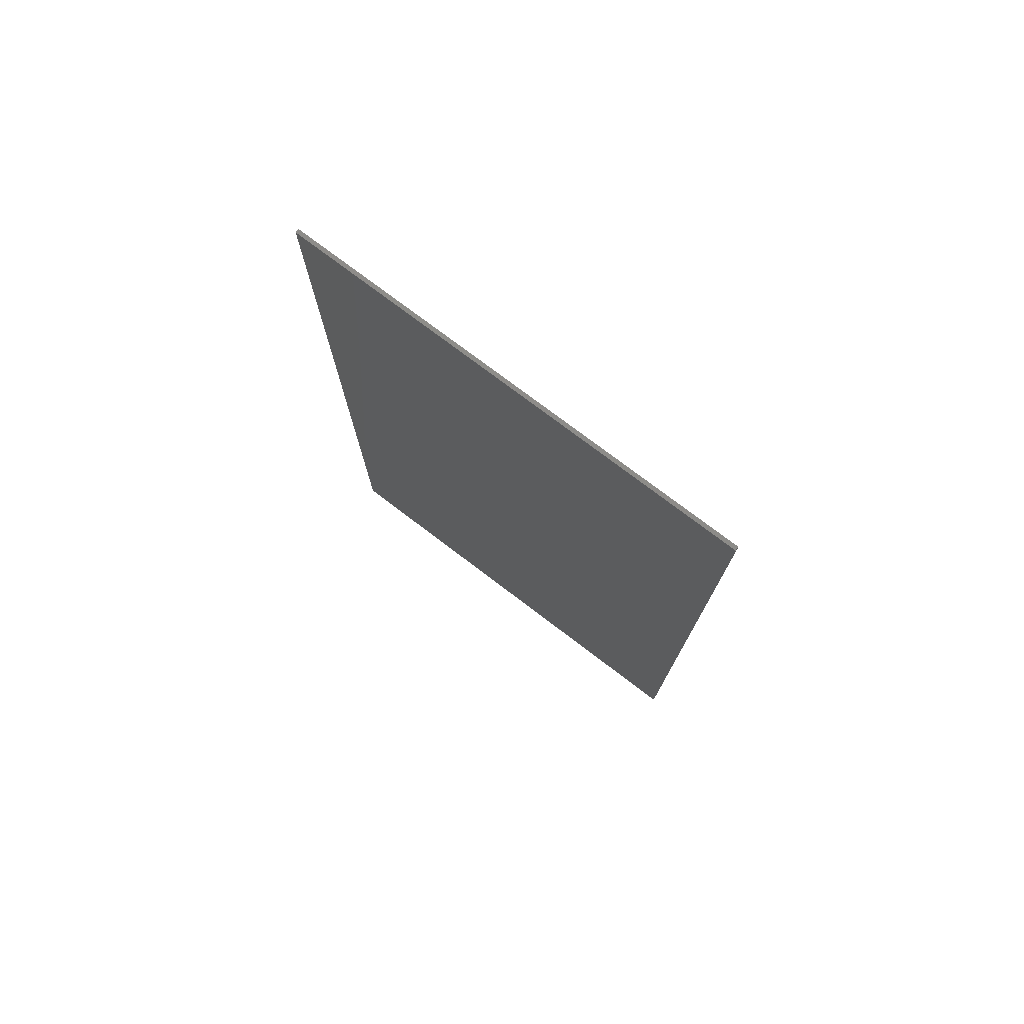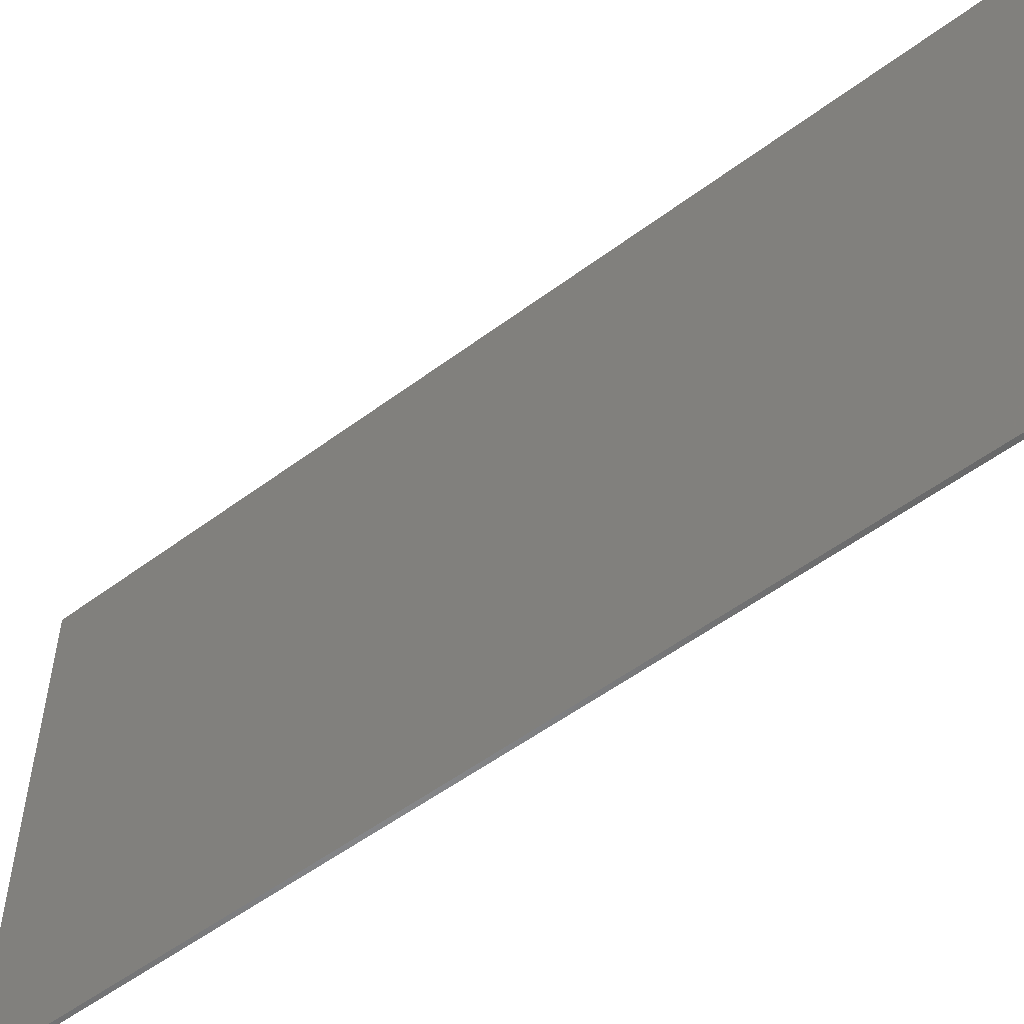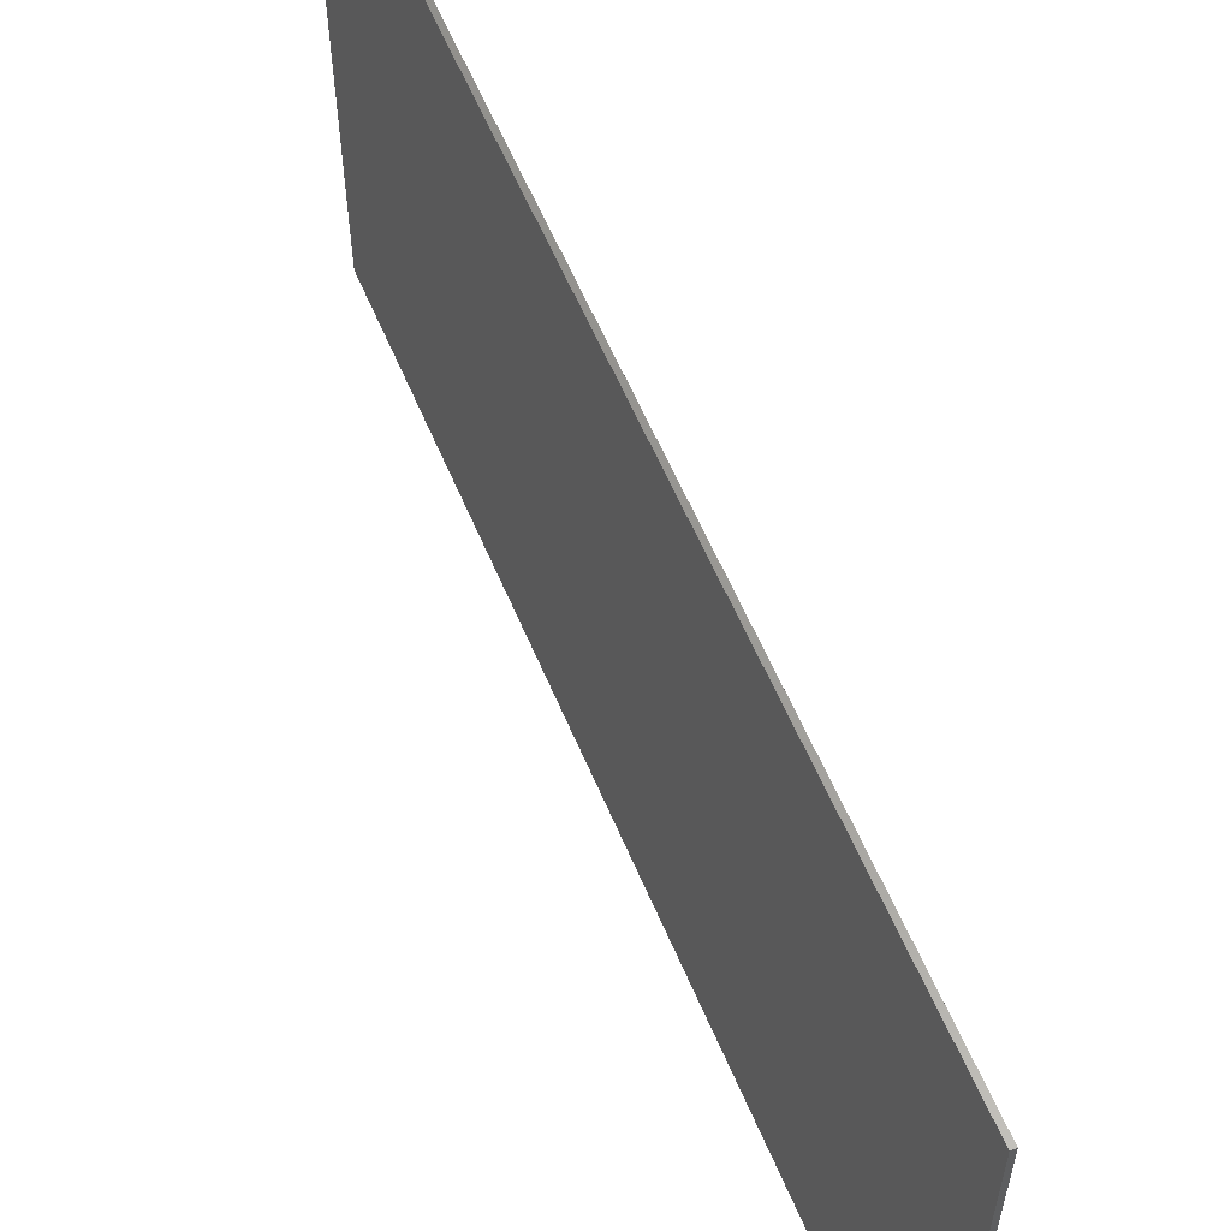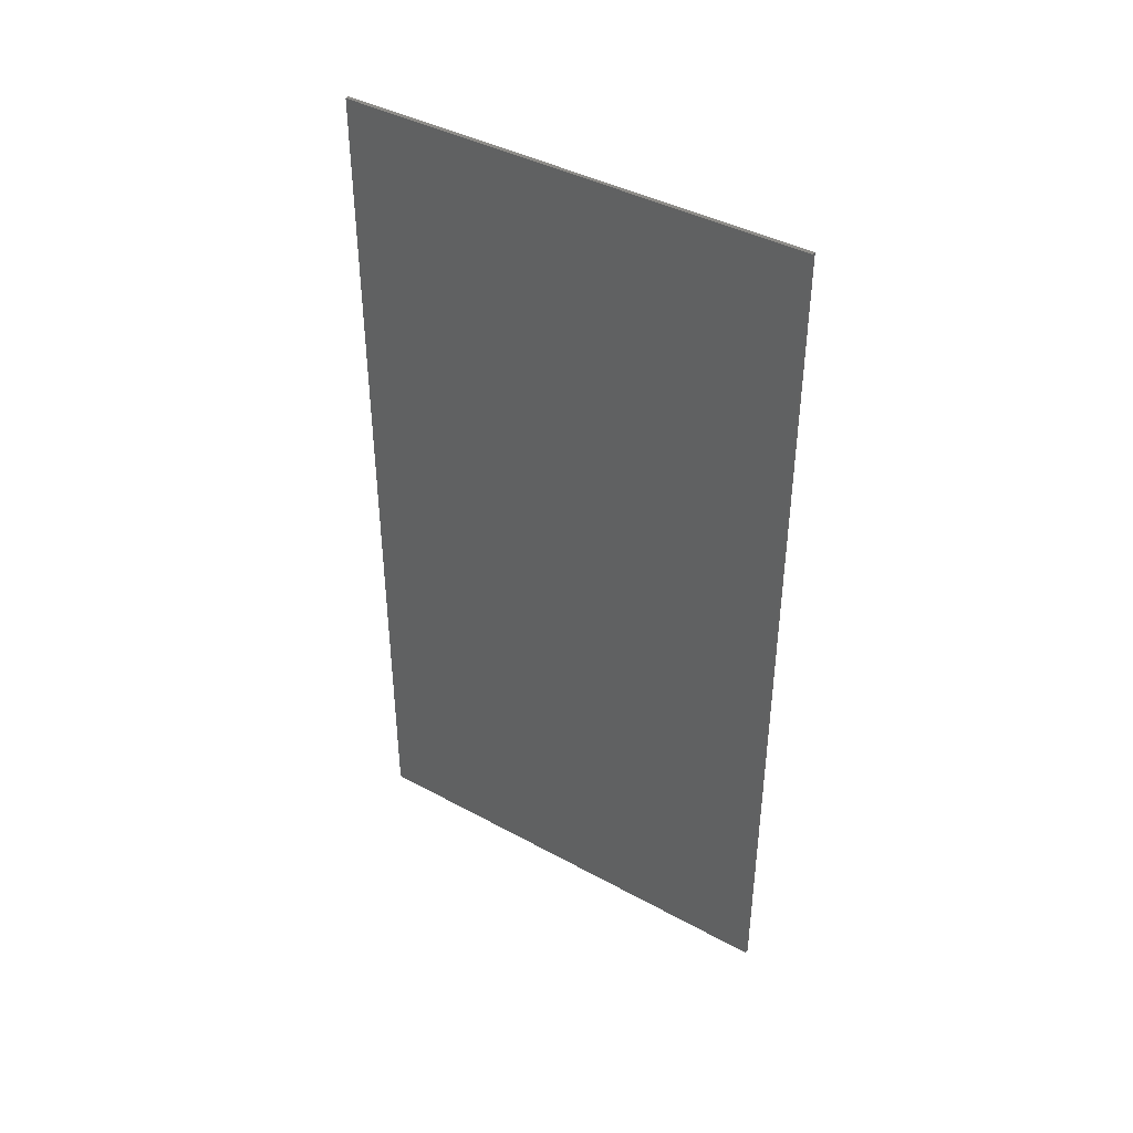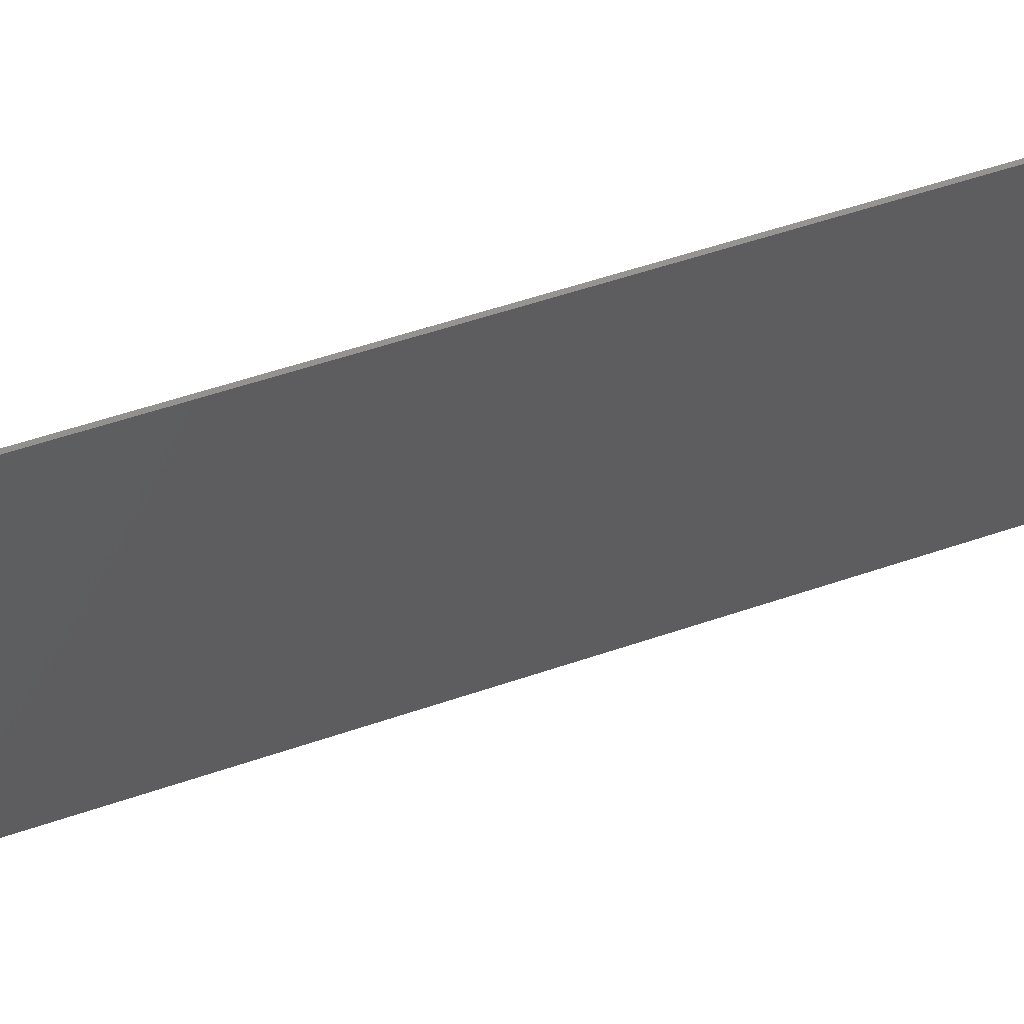
<metadata>
{"format":"stl","ext":"stl","renderer":"f3d","projection":"perspective","resolution":1024,"background":"white","views":[{"elev":75.9,"azim":127.2,"up":"+Z"},{"elev":-54.2,"azim":-51.6,"up":"+Y"},{"elev":59.1,"azim":-22.7,"up":"+Y"},{"elev":40.9,"azim":123.7,"up":"+Z"},{"elev":59.3,"azim":71.0,"up":"+Y"}]}
</metadata>
<code>
# stl→obj: 8 verts, 12 faces
v 268.6 1169 517.8
v 268.6 992.2 517.8
v 268.6 1169 187.6
v 268.6 992.2 187.6
v 267.1 1169 517.8
v 267.1 1169 187.6
v 267.1 992.2 517.8
v 267.1 992.2 187.6
f 1 2 3
f 3 2 4
f 5 1 6
f 6 1 3
f 7 5 8
f 8 5 6
f 2 7 4
f 4 7 8
f 5 7 1
f 1 7 2
f 8 6 4
f 4 6 3

</code>
